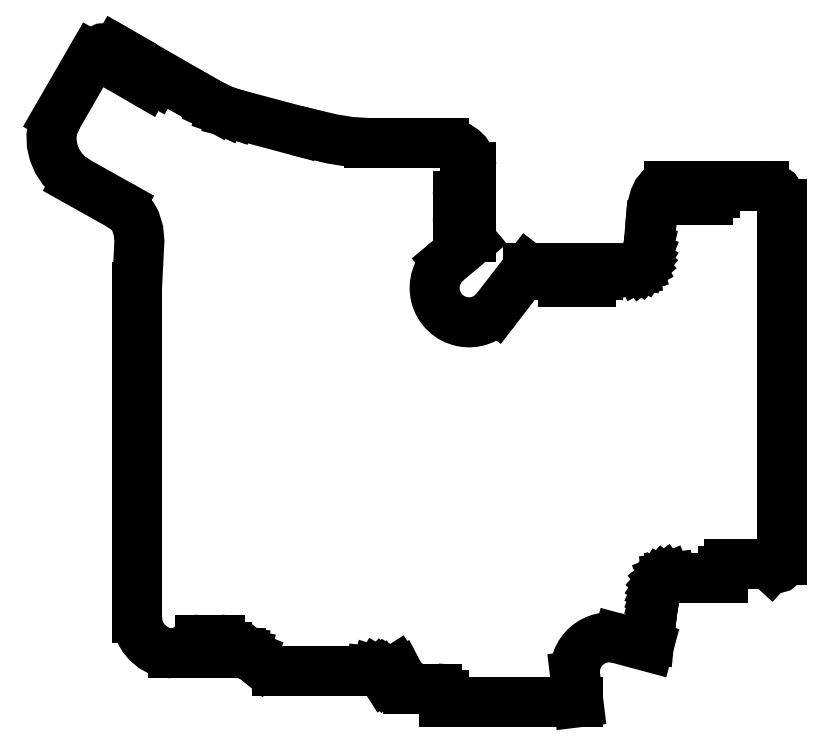
<metadata>
{"format":"dxf","ext":"dxf","renderer":"ezdxf+matplotlib","layout":"modelspace","background":"white","min_lineweight":24,"dpi":150}
</metadata>
<code>
0
SECTION
2
ENTITIES
0
LINE
8
0
10
-41.12
20
58.82
30
0
11
-42.06
21
59.37
31
0
0
LWPOLYLINE
8
0
90
7
43
0
10
-42.06
20
59.37
10
-42.55
20
59.59
10
-43.05
20
59.7
10
-44.02
20
59.62
10
-44.9
20
59.2
10
-45.27
20
58.86
10
-45.58
20
58.43
0
LINE
8
0
10
-45.58
20
58.43
30
0
11
-50.7
21
49.57
31
0
0
LINE
8
0
10
-33.93
20
-28.31
30
0
11
-31.56
21
-28.31
31
0
0
ARC
8
0
10
-32
20
-27.41
30
0
40
1
210
-0
220
0
230
1
50
-64.16
51
0
0
LINE
8
0
10
-31
20
-27.41
30
0
11
-31
21
-27.31
31
0
0
ARC
8
0
10
-30
20
-27.31
30
0
40
1
210
0
220
-0
230
1
50
90
51
180
0
LINE
8
0
10
-30
20
-26.31
30
0
11
-27
21
-26.31
31
0
0
ARC
8
0
10
-27
20
-27.31
30
0
40
1
210
0
220
0
230
1
50
0
51
90
0
LINE
8
0
10
-26
20
-27.31
30
0
11
-26
21
-28.31
31
0
0
LINE
8
0
10
-26
20
-28.31
30
0
11
-23.95
21
-28.31
31
0
0
LINE
8
0
10
-23.95
20
-28.31
30
0
11
-23.57
21
-28.34
31
0
0
LINE
8
0
10
-23.57
20
-28.34
30
0
11
-23.21
21
-28.41
31
0
0
LINE
8
0
10
-23.21
20
-28.41
30
0
11
-22.55
21
-28.69
31
0
0
LINE
8
0
10
-22.55
20
-28.69
30
0
11
-21.94
21
-29.1
31
0
0
LINE
8
0
10
-21.94
20
-29.1
30
0
11
-21.35
21
-29.57
31
0
0
LWPOLYLINE
8
0
90
4
43
0
10
-21.35
20
-29.57
10
-20.15
20
-30.46
10
-19.49
20
-30.74
10
-18.75
20
-30.84
0
LINE
8
0
10
-18.75
20
-30.84
30
0
11
-4.952
21
-30.84
31
0
0
LINE
8
0
10
-4.952
20
-30.84
30
0
11
-4.466
21
-30.88
31
0
0
LINE
8
0
10
-4.466
20
-30.88
30
0
11
-4.04
21
-31.02
31
0
0
LINE
8
0
10
-4.04
20
-31.02
30
0
11
-3.669
21
-31.23
31
0
0
LINE
8
0
10
-3.669
20
-31.23
30
0
11
-3.346
21
-31.52
31
0
0
LINE
8
0
10
-3.346
20
-31.52
30
0
11
-3.064
21
-31.87
31
0
0
LINE
8
0
10
-3.064
20
-31.87
30
0
11
-3.044
21
-31.9
31
0
0
ARC
8
0
10
-3.357
20
-30.95
30
0
40
1
210
-0
220
0
230
1
50
288.2
51
328.7
0
LINE
8
0
10
-2.503
20
-31.47
30
0
11
-2.324
21
-31.17
31
0
0
ARC
8
0
10
-1.47
20
-31.69
30
0
40
1
210
0
220
-0
230
1
50
88.27
51
148.7
0
LINE
8
0
10
-1.44
20
-30.69
30
0
11
-1.079
21
-31.26
31
0
0
LINE
8
0
10
-1.079
20
-31.26
30
0
11
-0.5786
21
-32.22
31
0
0
LWPOLYLINE
8
0
90
5
43
0
10
-0.5786
20
-32.22
10
-0.3252
20
-32.73
10
-0.1122
20
-33.11
10
0.04364
20
-33.32
10
0.1221
20
-33.4
0
LWPOLYLINE
8
0
90
2
43
0
10
0.1221
20
-33.4
10
0.2233
20
-33.41
0
LINE
8
0
10
0.2233
20
-33.41
30
0
11
4.539
21
-33.41
31
0
0
ARC
8
0
10
4.539
20
-34.41
30
0
40
1
210
0
220
-0
230
1
50
0
51
90
0
LINE
8
0
10
5.539
20
-34.41
30
0
11
5.539
21
-35.41
31
0
0
LINE
8
0
10
5.539
20
-35.41
30
0
11
25.05
21
-35.41
31
0
0
LWPOLYLINE
8
0
90
2
43
0
10
35.25
20
-27.34
10
35.34
20
-26.36
0
LINE
8
0
10
35.34
20
-26.36
30
0
11
35.5
21
-24.62
31
0
0
LINE
8
0
10
35.5
20
-24.62
30
0
11
35.68
21
-22.94
31
0
0
LINE
8
0
10
35.68
20
-22.94
30
0
11
35.9
21
-21.38
31
0
0
LINE
8
0
10
35.9
20
-21.38
30
0
11
36.04
21
-20.67
31
0
0
LINE
8
0
10
36.04
20
-20.67
30
0
11
36.18
21
-20.01
31
0
0
LINE
8
0
10
36.18
20
-20.01
30
0
11
36.35
21
-19.41
31
0
0
LINE
8
0
10
36.35
20
-19.41
30
0
11
36.54
21
-18.87
31
0
0
LINE
8
0
10
36.54
20
-18.87
30
0
11
36.76
21
-18.41
31
0
0
LINE
8
0
10
36.76
20
-18.41
30
0
11
37
21
-18.02
31
0
0
LINE
8
0
10
37
20
-18.02
30
0
11
37.27
21
-17.71
31
0
0
LINE
8
0
10
37.27
20
-17.71
30
0
11
37.56
21
-17.49
31
0
0
LINE
8
0
10
37.56
20
-17.49
30
0
11
37.89
21
-17.36
31
0
0
LINE
8
0
10
37.89
20
-17.36
30
0
11
38.25
21
-17.31
31
0
0
LINE
8
0
10
38.25
20
-17.31
30
0
11
46
21
-17.31
31
0
0
LINE
8
0
10
46
20
-17.31
30
0
11
46
21
-16.31
31
0
0
ARC
8
0
10
47
20
-16.31
30
0
40
1
210
0
220
-0
230
1
50
90
51
180
0
LINE
8
0
10
47
20
-15.31
30
0
11
52.05
21
-15.31
31
0
0
LWPOLYLINE
8
0
90
2
43
0
10
52.05
20
-15.31
10
52.13
20
-15.31
0
LWPOLYLINE
8
0
90
3
43
0
10
52.13
20
-15.31
10
52.54
20
-15.36
10
52.89
20
-15.57
0
LINE
8
0
10
52.89
20
-15.57
30
0
11
53.03
21
-15.7
31
0
0
LWPOLYLINE
8
0
90
5
43
0
10
53.03
20
-15.7
10
53.38
20
-15.9
10
53.78
20
-15.96
10
54.16
20
-15.85
10
54.48
20
-15.6
0
LWPOLYLINE
8
0
90
2
43
0
10
54.48
20
-15.6
10
54.62
20
-14.74
0
LINE
8
0
10
54.62
20
-14.74
30
0
11
54.62
21
37.06
31
0
0
LWPOLYLINE
8
0
90
7
43
0
10
54.62
20
37.06
10
54.57
20
37.6
10
54.42
20
38.08
10
53.87
20
38.88
10
53.06
20
39.43
10
52.58
20
39.59
10
52.05
20
39.64
0
LINE
8
0
10
52.05
20
39.64
30
0
11
45.43
21
39.64
31
0
0
ARC
8
0
10
45.86
20
38.74
30
0
40
1
210
0
220
0
230
1
50
115.8
51
180
0
LINE
8
0
10
44.86
20
38.74
30
0
11
44.86
21
38.64
31
0
0
ARC
8
0
10
43.86
20
38.64
30
0
40
1
210
0
220
0
230
1
50
-90
51
0
0
LINE
8
0
10
43.86
20
37.64
30
0
11
39.86
21
37.64
31
0
0
ARC
8
0
10
39.86
20
38.64
30
0
40
1
210
0
220
0
230
1
50
180
51
270
0
LINE
8
0
10
38.86
20
38.64
30
0
11
38.86
21
39.64
31
0
0
LINE
8
0
10
38.86
20
39.64
30
0
11
38.25
21
39.64
31
0
0
LWPOLYLINE
8
0
90
8
43
0
10
38.25
20
39.64
10
37.51
20
39.52
10
36.92
20
39.17
10
36.45
20
38.61
10
36.11
20
37.85
10
35.86
20
36.94
10
35.68
20
35.91
10
35.47
20
33.65
0
LINE
8
0
10
35.47
20
33.65
30
0
11
35.28
21
31.39
31
0
0
LINE
8
0
10
35.28
20
31.39
30
0
11
35.14
21
30.36
31
0
0
LINE
8
0
10
35.14
20
30.36
30
0
11
34.92
21
29.45
31
0
0
LINE
8
0
10
34.92
20
29.45
30
0
11
34.63
21
28.7
31
0
0
LINE
8
0
10
34.63
20
28.7
30
0
11
34.44
21
28.39
31
0
0
LINE
8
0
10
34.44
20
28.39
30
0
11
34.22
21
28.13
31
0
0
LINE
8
0
10
34.22
20
28.13
30
0
11
33.98
21
27.93
31
0
0
LINE
8
0
10
33.98
20
27.93
30
0
11
33.7
21
27.78
31
0
0
LINE
8
0
10
33.7
20
27.78
30
0
11
33.39
21
27.69
31
0
0
LINE
8
0
10
33.39
20
27.69
30
0
11
33.05
21
27.66
31
0
0
LINE
8
0
10
33.05
20
27.66
30
0
11
28.41
21
27.66
31
0
0
ARC
8
0
10
28.84
20
26.76
30
0
40
1
210
0
220
0
230
1
50
115.8
51
180
0
LINE
8
0
10
27.84
20
26.76
30
0
11
27.84
21
26.66
31
0
0
ARC
8
0
10
26.84
20
26.66
30
0
40
1
210
0
220
0
230
1
50
270
51
360
0
LINE
8
0
10
26.84
20
25.66
30
0
11
22.84
21
25.66
31
0
0
ARC
8
0
10
22.84
20
26.66
30
0
40
1
210
0
220
0
230
1
50
180
51
270
0
LINE
8
0
10
21.84
20
26.66
30
0
11
21.84
21
27.66
31
0
0
LINE
8
0
10
21.84
20
27.66
30
0
11
17.68
21
27.66
31
0
0
LWPOLYLINE
8
0
90
2
43
0
10
9.54
20
31.65
10
9.509
20
32.23
0
LINE
8
0
10
9.509
20
32.23
30
0
11
9.509
21
33.55
31
0
0
ARC
8
0
10
8.609
20
33.12
30
0
40
1
210
0
220
-0
230
1
50
25.84
51
90
0
LINE
8
0
10
8.609
20
34.12
30
0
11
8.509
21
34.12
31
0
0
ARC
8
0
10
8.509
20
35.12
30
0
40
1
210
0
220
0
230
1
50
180
51
270
0
LINE
8
0
10
7.509
20
35.12
30
0
11
7.509
21
38.12
31
0
0
ARC
8
0
10
8.509
20
38.12
30
0
40
1
210
0
220
-0
230
1
50
90
51
180
0
LINE
8
0
10
8.509
20
39.12
30
0
11
9.509
21
39.12
31
0
0
LINE
8
0
10
9.509
20
39.12
30
0
11
9.509
21
42.39
31
0
0
LWPOLYLINE
8
0
90
9
43
0
10
9.509
20
42.39
10
9.421
20
43.18
10
9.168
20
43.86
10
8.774
20
44.44
10
8.266
20
44.92
10
7.669
20
45.31
10
7
20
45.61
10
6.271
20
45.79
10
5.485
20
45.85
0
LINE
8
0
10
5.485
20
45.85
30
0
11
-5.384
21
45.85
31
0
0
LWPOLYLINE
8
0
90
4
43
0
10
-5.384
20
45.85
10
-8.063
20
46.01
10
-10.7
20
46.43
10
-15.92
20
47.67
0
LINE
8
0
10
-15.92
20
47.67
30
0
11
-25.31
21
50.19
31
0
0
LINE
8
0
10
-25.31
20
50.19
30
0
11
-26.57
21
50.62
31
0
0
LINE
8
0
10
-26.57
20
50.62
30
0
11
-27.78
21
51.18
31
0
0
LINE
8
0
10
-27.78
20
51.18
30
0
11
-30.11
21
52.47
31
0
0
LINE
8
0
10
-30.11
20
52.47
30
0
11
-35.43
21
55.54
31
0
0
ARC
8
0
10
-35.51
20
54.54
30
0
40
1
210
0
220
-0
230
1
50
85.84
51
150
0
LINE
8
0
10
-36.37
20
55.04
30
0
11
-36.42
21
54.96
31
0
0
ARC
8
0
10
-37.29
20
55.46
30
0
40
1
210
0
220
0
230
1
50
240
51
330
0
LINE
8
0
10
-37.79
20
54.59
30
0
11
-41.25
21
56.59
31
0
0
ARC
8
0
10
-40.75
20
57.46
30
0
40
1
210
0
220
0
230
1
50
150
51
240
0
LINE
8
0
10
-41.62
20
57.96
30
0
11
-41.12
21
58.82
31
0
0
LINE
8
0
10
25.05
20
-35.41
30
0
11
24.58
21
-31.59
31
0
0
ARC
8
0
10
29.55
20
-30.98
30
0
40
5
210
0
220
-0
230
1
50
74.95
51
187
0
LINE
8
0
10
30.84
20
-26.15
30
0
11
35.25
21
-27.34
31
0
0
LINE
8
0
10
17.68
20
27.66
30
0
11
13.12
21
21.74
31
0
0
ARC
8
0
10
9.157
20
24.8
30
0
40
5
210
0
220
0
230
1
50
130
51
322.3
0
LINE
8
0
10
5.943
20
28.63
30
0
11
9.54
21
31.65
31
0
0
LWPOLYLINE
8
0
90
9
43
0
10
-50.7
20
49.57
10
-51.27
20
48.27
10
-51.51
20
46.96
10
-51.47
20
45.66
10
-51.17
20
44.39
10
-50.66
20
43.19
10
-49.93
20
42.08
10
-49
20
41.11
10
-47.84
20
40.31
0
LINE
8
0
10
-47.84
20
40.31
30
0
11
-41.56
21
36.79
31
0
0
LWPOLYLINE
8
0
90
8
43
0
10
-41.56
20
36.79
10
-40.8
20
36.3
10
-40.17
20
35.75
10
-39.69
20
35.15
10
-39.32
20
34.51
10
-38.88
20
33.1
10
-38.74
20
31.57
10
-39.08
20
25
0
LINE
8
0
10
-39.08
20
25
30
0
11
-39.08
21
-23.2
31
0
0
LWPOLYLINE
8
0
90
9
43
0
10
-39.08
20
-23.2
10
-38.97
20
-24.24
10
-38.66
20
-25.19
10
-38.17
20
-26.04
10
-37.54
20
-26.79
10
-36.78
20
-27.41
10
-35.93
20
-27.9
10
-34.98
20
-28.21
10
-33.93
20
-28.31
0
ENDSEC
0
EOF

</code>
